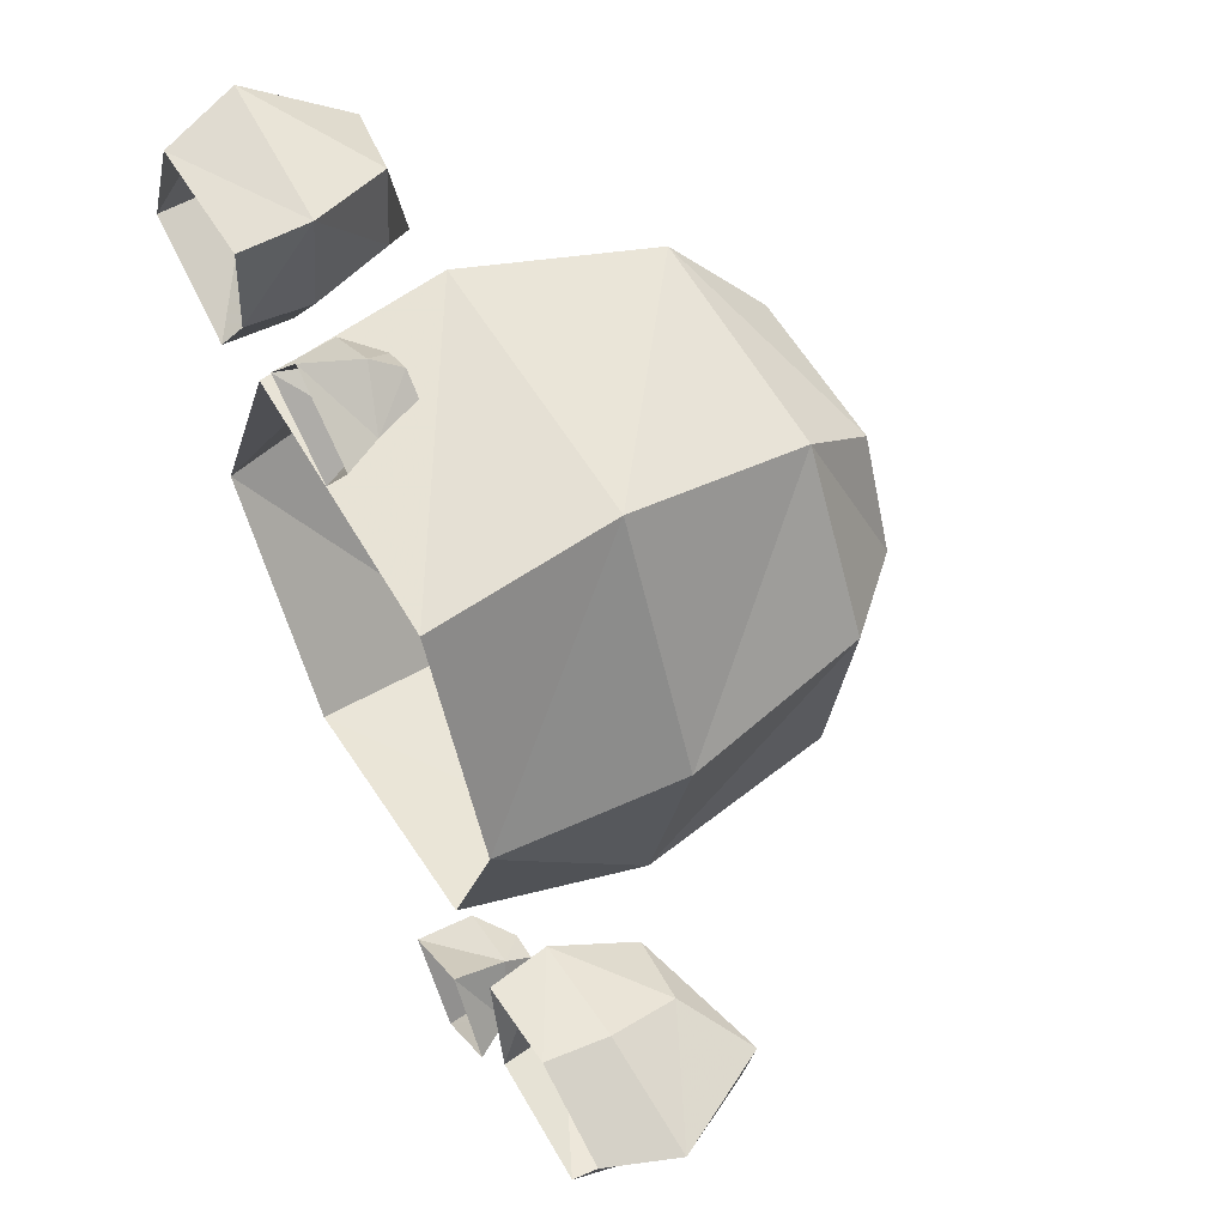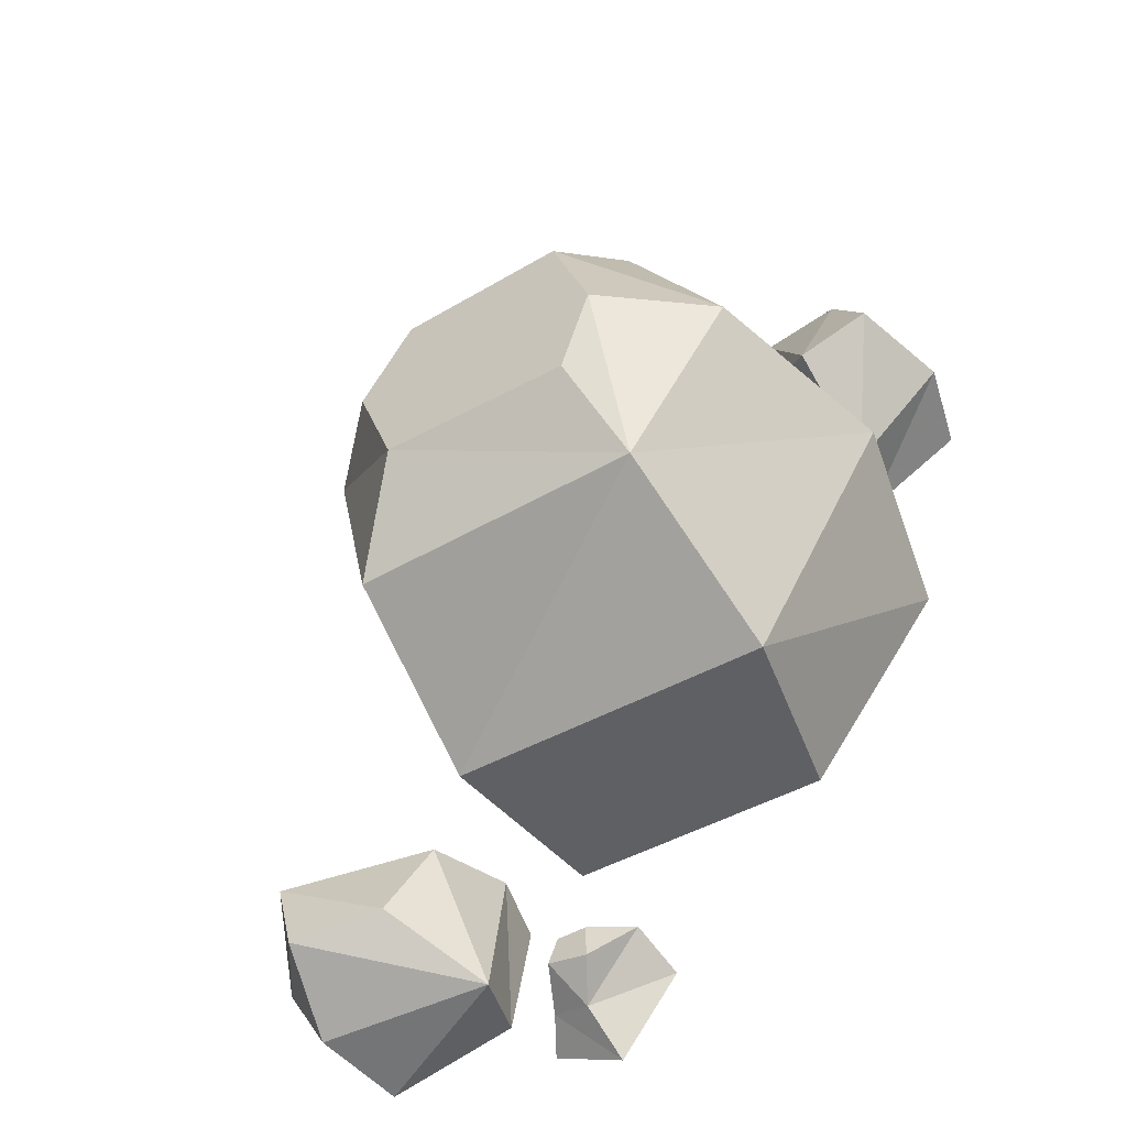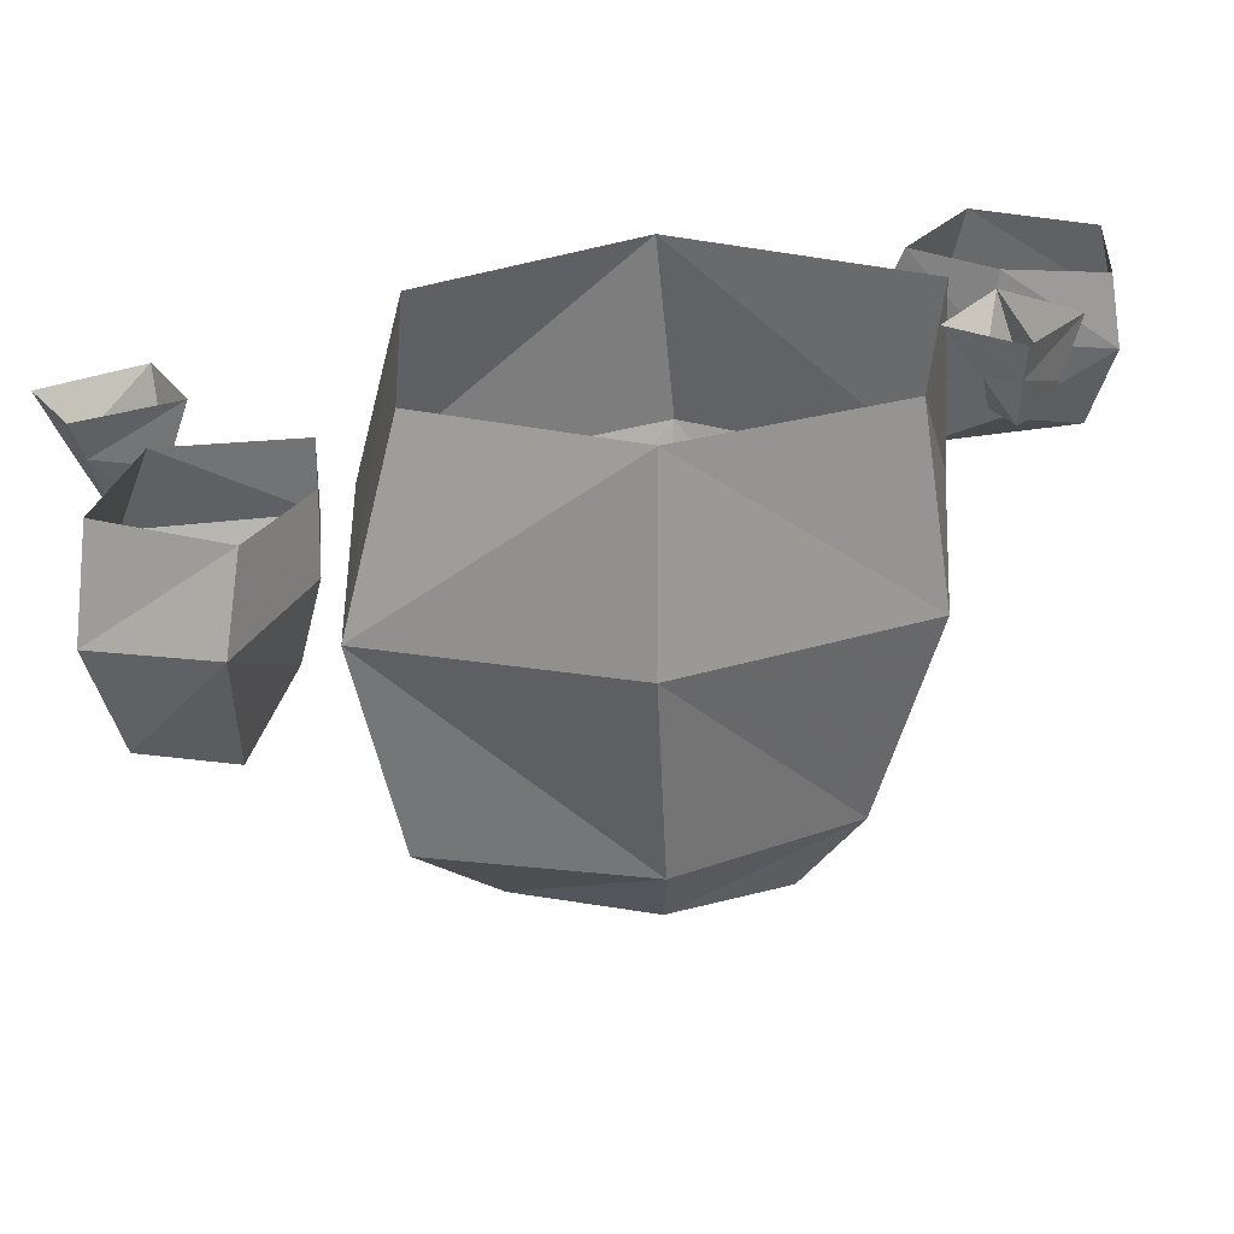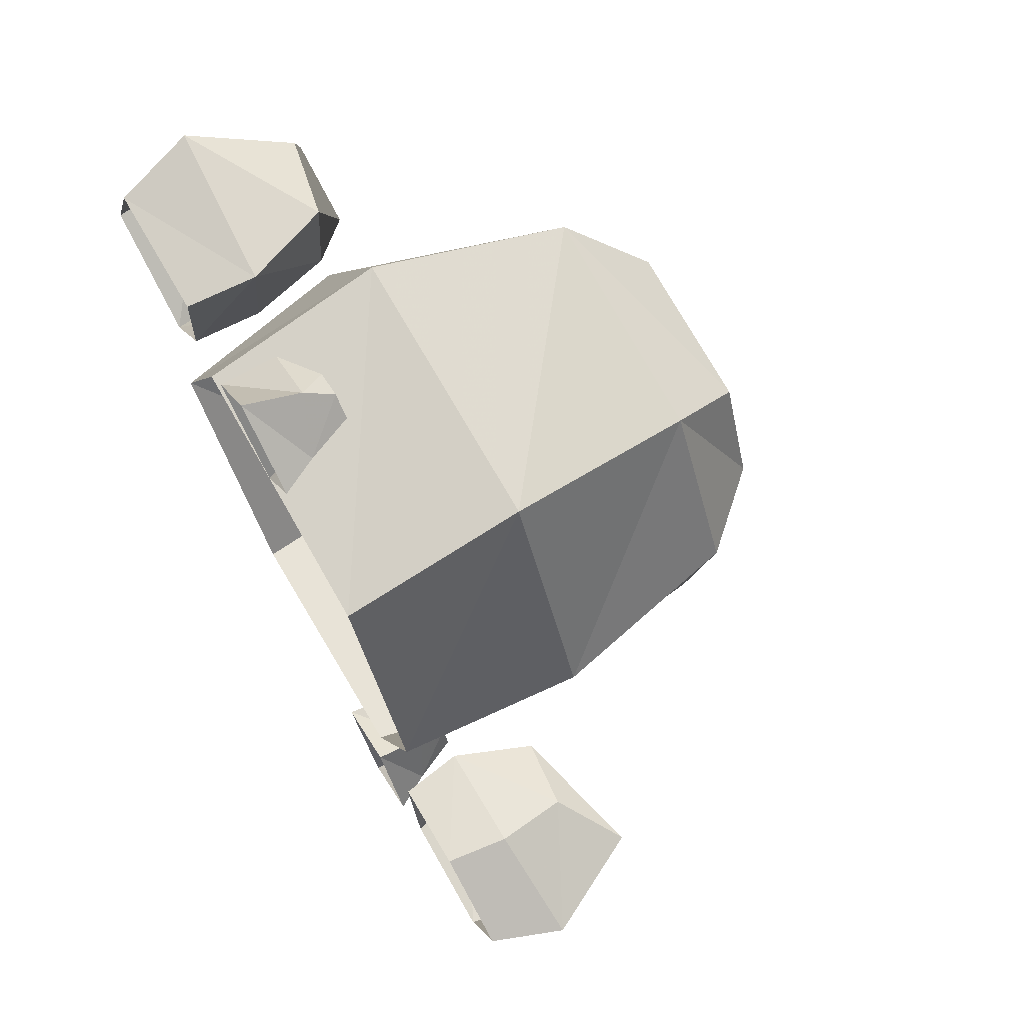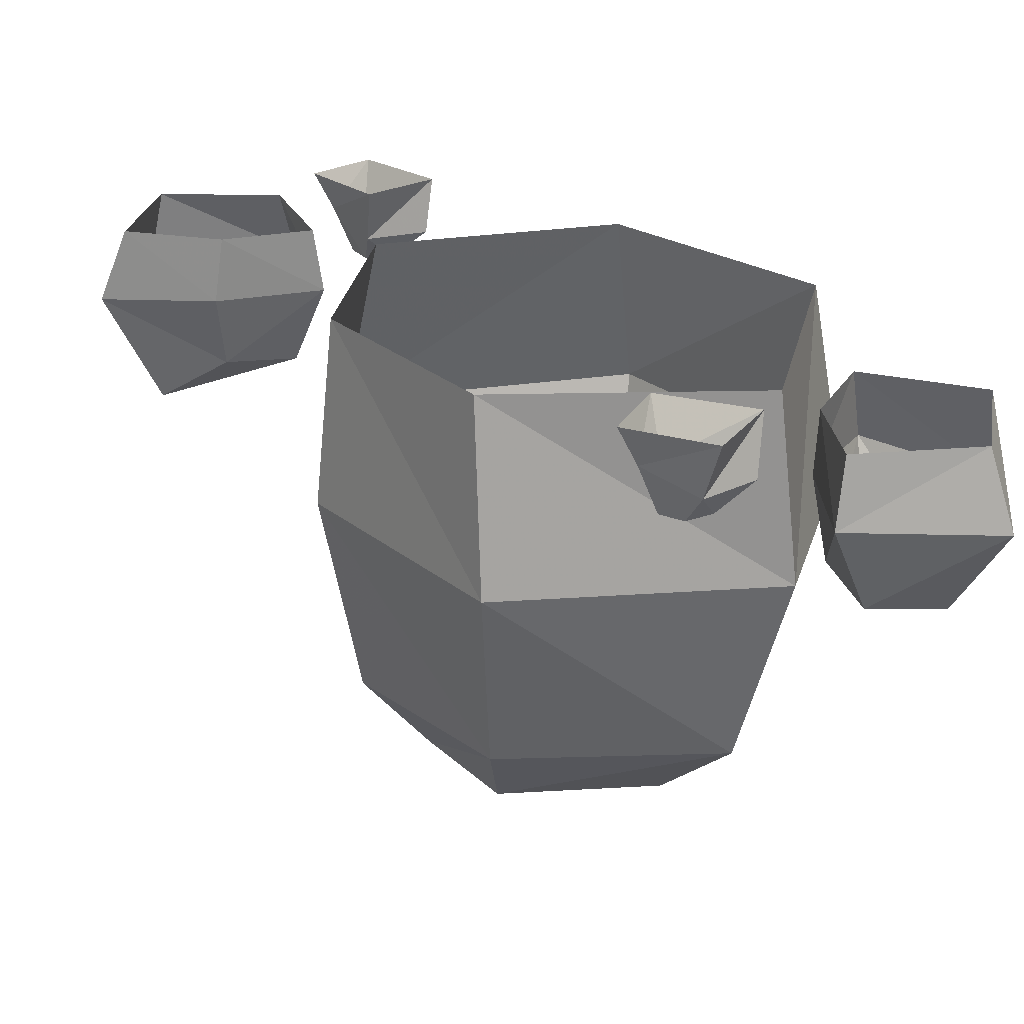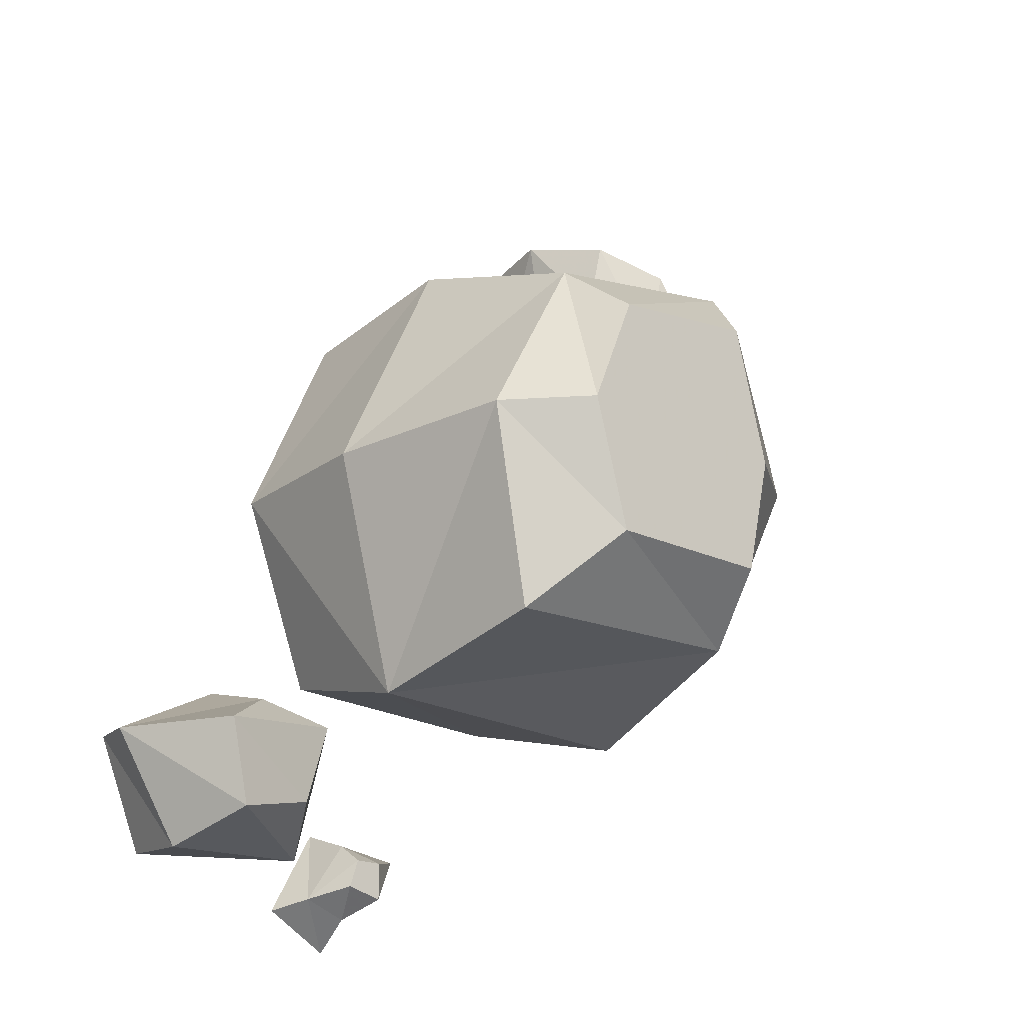
<metadata>
{"format":"obj","ext":"obj","renderer":"f3d","projection":"perspective","resolution":1024,"background":"white","views":[{"elev":54.1,"azim":-121.7,"up":"+Z"},{"elev":-59.3,"azim":28.4,"up":"+Z"},{"elev":26.6,"azim":-90.7,"up":"+Y"},{"elev":70.2,"azim":-120.5,"up":"+Z"},{"elev":25.5,"azim":-12.2,"up":"+Y"},{"elev":-19.8,"azim":-41.9,"up":"+Z"}]}
</metadata>
<code>
v -0.1797 0 -0.2891
v -0.1641 0 -0.1875
v -0.1562 -0.05469 -0.1875
v -0.1641 -0.0625 -0.3125
v -0.2812 0 -0.3125
v -0.2969 -0.07812 -0.3203
v -0.3203 0 -0.2188
v -0.3438 -0.0625 -0.2266
v -0.25 -0.05469 -0.1797
v -0.2422 0 -0.1797
v -0.1797 -0.125 -0.2109
v -0.2109 -0.1406 -0.2812
v -0.2812 -0.1562 -0.2969
v -0.2969 -0.1562 -0.2266
v -0.2422 -0.1172 -0.1953
v 0.2109 0 0.03125
v 0.2344 -0.1562 0.04688
v 0.1172 -0.1562 -0.1875
v 0.09375 0 -0.1484
v -0.1406 -0.1562 -0.1797
v -0.1172 0 -0.1406
v -0.1797 0 0.02344
v -0.1953 -0.1562 0.02344
v -0.1016 -0.1562 0.2188
v -0.1016 0 0.1953
v 0.1328 -0.1562 0.2422
v 0.1172 0 0.2344
v 0.1016 -0.3203 0.2031
v 0.1797 -0.3203 0.03125
v 0.09375 -0.3203 -0.1328
v -0.1328 -0.3203 -0.1406
v -0.1641 -0.3203 0.03125
v -0.08594 -0.3203 0.1719
v -0.07812 -0.3828 -0.07812
v -0.1094 -0.3828 0.03125
v 0.07031 -0.3828 -0.07812
v 0.09375 -0.3828 0.02344
v -0.07031 -0.3828 0.125
v 0.0625 -0.3828 0.1406
v 0.2266 0 0.3594
v 0.125 0 0.3516
v 0.1172 -0.05469 0.3594
v 0.2422 -0.0625 0.375
v 0.2656 0 0.2656
v 0.2812 -0.07812 0.25
v 0.1797 0 0.2109
v 0.1953 -0.0625 0.1875
v 0.1328 -0.05469 0.2656
v 0.1328 0 0.2734
v 0.1484 -0.125 0.3438
v 0.2188 -0.1406 0.3281
v 0.25 -0.1562 0.2578
v 0.1875 -0.1562 0.2344
v 0.1406 -0.1172 0.2812
v -0.125 -0.03125 -0.3359
v -0.1016 -0.04688 -0.2891
v -0.1016 0 -0.2734
v -0.1406 0 -0.3438
v -0.08594 0 -0.375
v -0.09375 -0.03906 -0.3516
v -0.1094 -0.07031 -0.3281
v -0.1016 -0.07031 -0.3047
v -0.07812 -0.07031 -0.3047
v -0.04688 -0.04688 -0.2969
v -0.03906 0 -0.3047
v -0.07812 -0.07031 -0.3359
v 0 -0.03125 0.2734
v 0.03906 -0.04688 0.3047
v 0.04688 0 0.3203
v -0.01562 0 0.2734
v 0.02344 0 0.2188
v 0.02344 -0.03906 0.25
v 0.01562 -0.07031 0.2734
v 0.03125 -0.07031 0.2891
v 0.05469 -0.07031 0.2812
v 0.08594 -0.04688 0.2812
v 0.09375 0 0.2656
v 0.04688 -0.07031 0.2578
f 1 2 3
f 1 3 4
f 1 4 5
f 5 4 6
f 5 6 7
f 7 6 8
f 7 8 9
f 7 9 10
f 10 9 3
f 10 3 2
f 4 3 11
f 4 11 12
f 4 12 13
f 4 13 6
f 6 13 8
f 8 13 14
f 8 14 15
f 8 15 9
f 9 15 3
f 3 15 11
f 11 15 14
f 11 14 12
f 12 14 13
f 16 17 18
f 16 18 19
f 19 18 20
f 19 20 21
f 21 20 22
f 22 20 23
f 22 23 24
f 22 24 25
f 25 24 26
f 25 26 27
f 27 26 16
f 16 26 17
f 17 26 28
f 17 28 29
f 17 29 30
f 17 30 18
f 18 30 20
f 20 30 31
f 20 31 32
f 20 32 23
f 23 32 33
f 23 33 24
f 24 33 28
f 24 28 26
f 34 35 32
f 34 32 31
f 34 31 30
f 34 30 36
f 34 36 37
f 34 37 35
f 35 37 38
f 35 38 33
f 35 33 32
f 30 29 37
f 30 37 36
f 28 33 38
f 28 38 39
f 28 39 29
f 29 39 37
f 37 39 38
f 40 41 42
f 40 42 43
f 40 43 44
f 44 43 45
f 44 45 46
f 46 45 47
f 46 47 48
f 46 48 49
f 49 48 42
f 49 42 41
f 43 42 50
f 43 50 51
f 43 51 52
f 43 52 45
f 45 52 47
f 47 52 53
f 47 53 54
f 47 54 48
f 48 54 42
f 42 54 50
f 50 54 53
f 50 53 51
f 51 53 52
f 55 56 57
f 55 57 58
f 55 58 59
f 55 59 60
f 55 60 61
f 55 61 62
f 55 62 56
f 56 62 63
f 56 63 64
f 56 64 65
f 56 65 57
f 62 61 66
f 62 66 63
f 63 66 64
f 64 66 60
f 64 60 65
f 65 60 59
f 61 60 66
f 67 68 69
f 67 69 70
f 67 70 71
f 67 71 72
f 67 72 73
f 67 73 74
f 67 74 68
f 68 74 75
f 68 75 76
f 68 76 77
f 68 77 69
f 74 73 78
f 74 78 75
f 75 78 76
f 76 78 72
f 76 72 77
f 77 72 71
f 73 72 78

</code>
